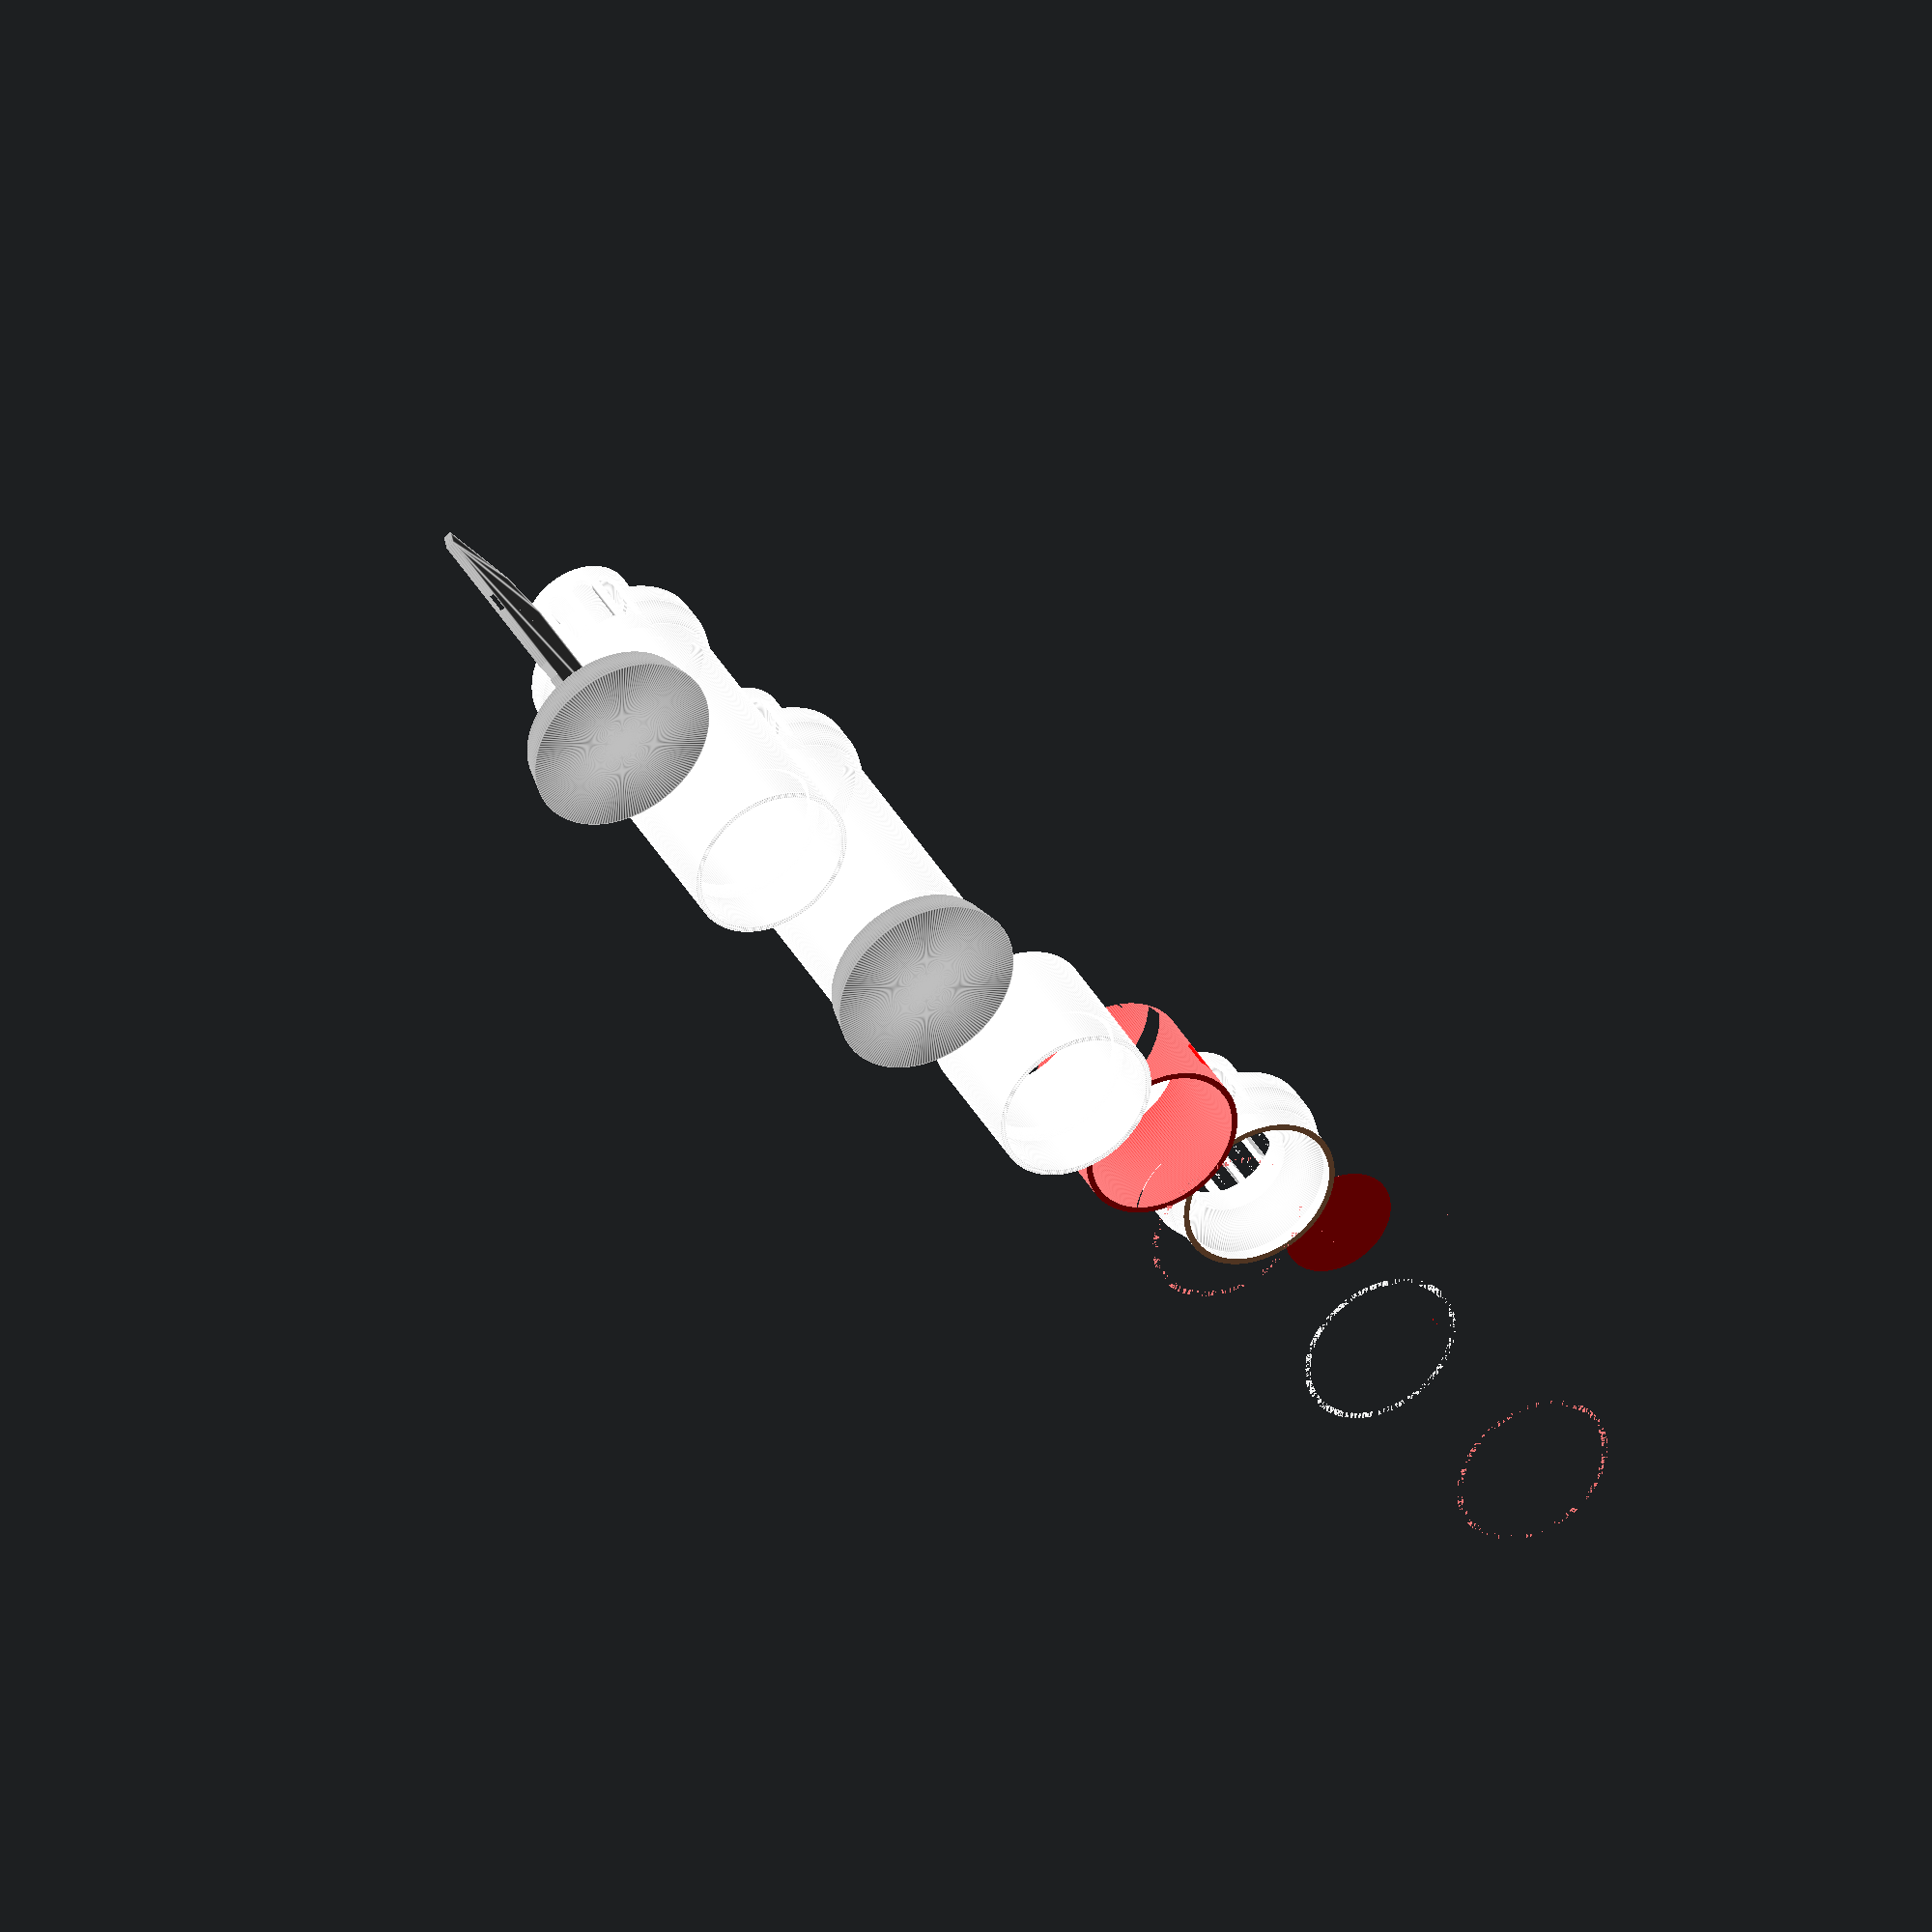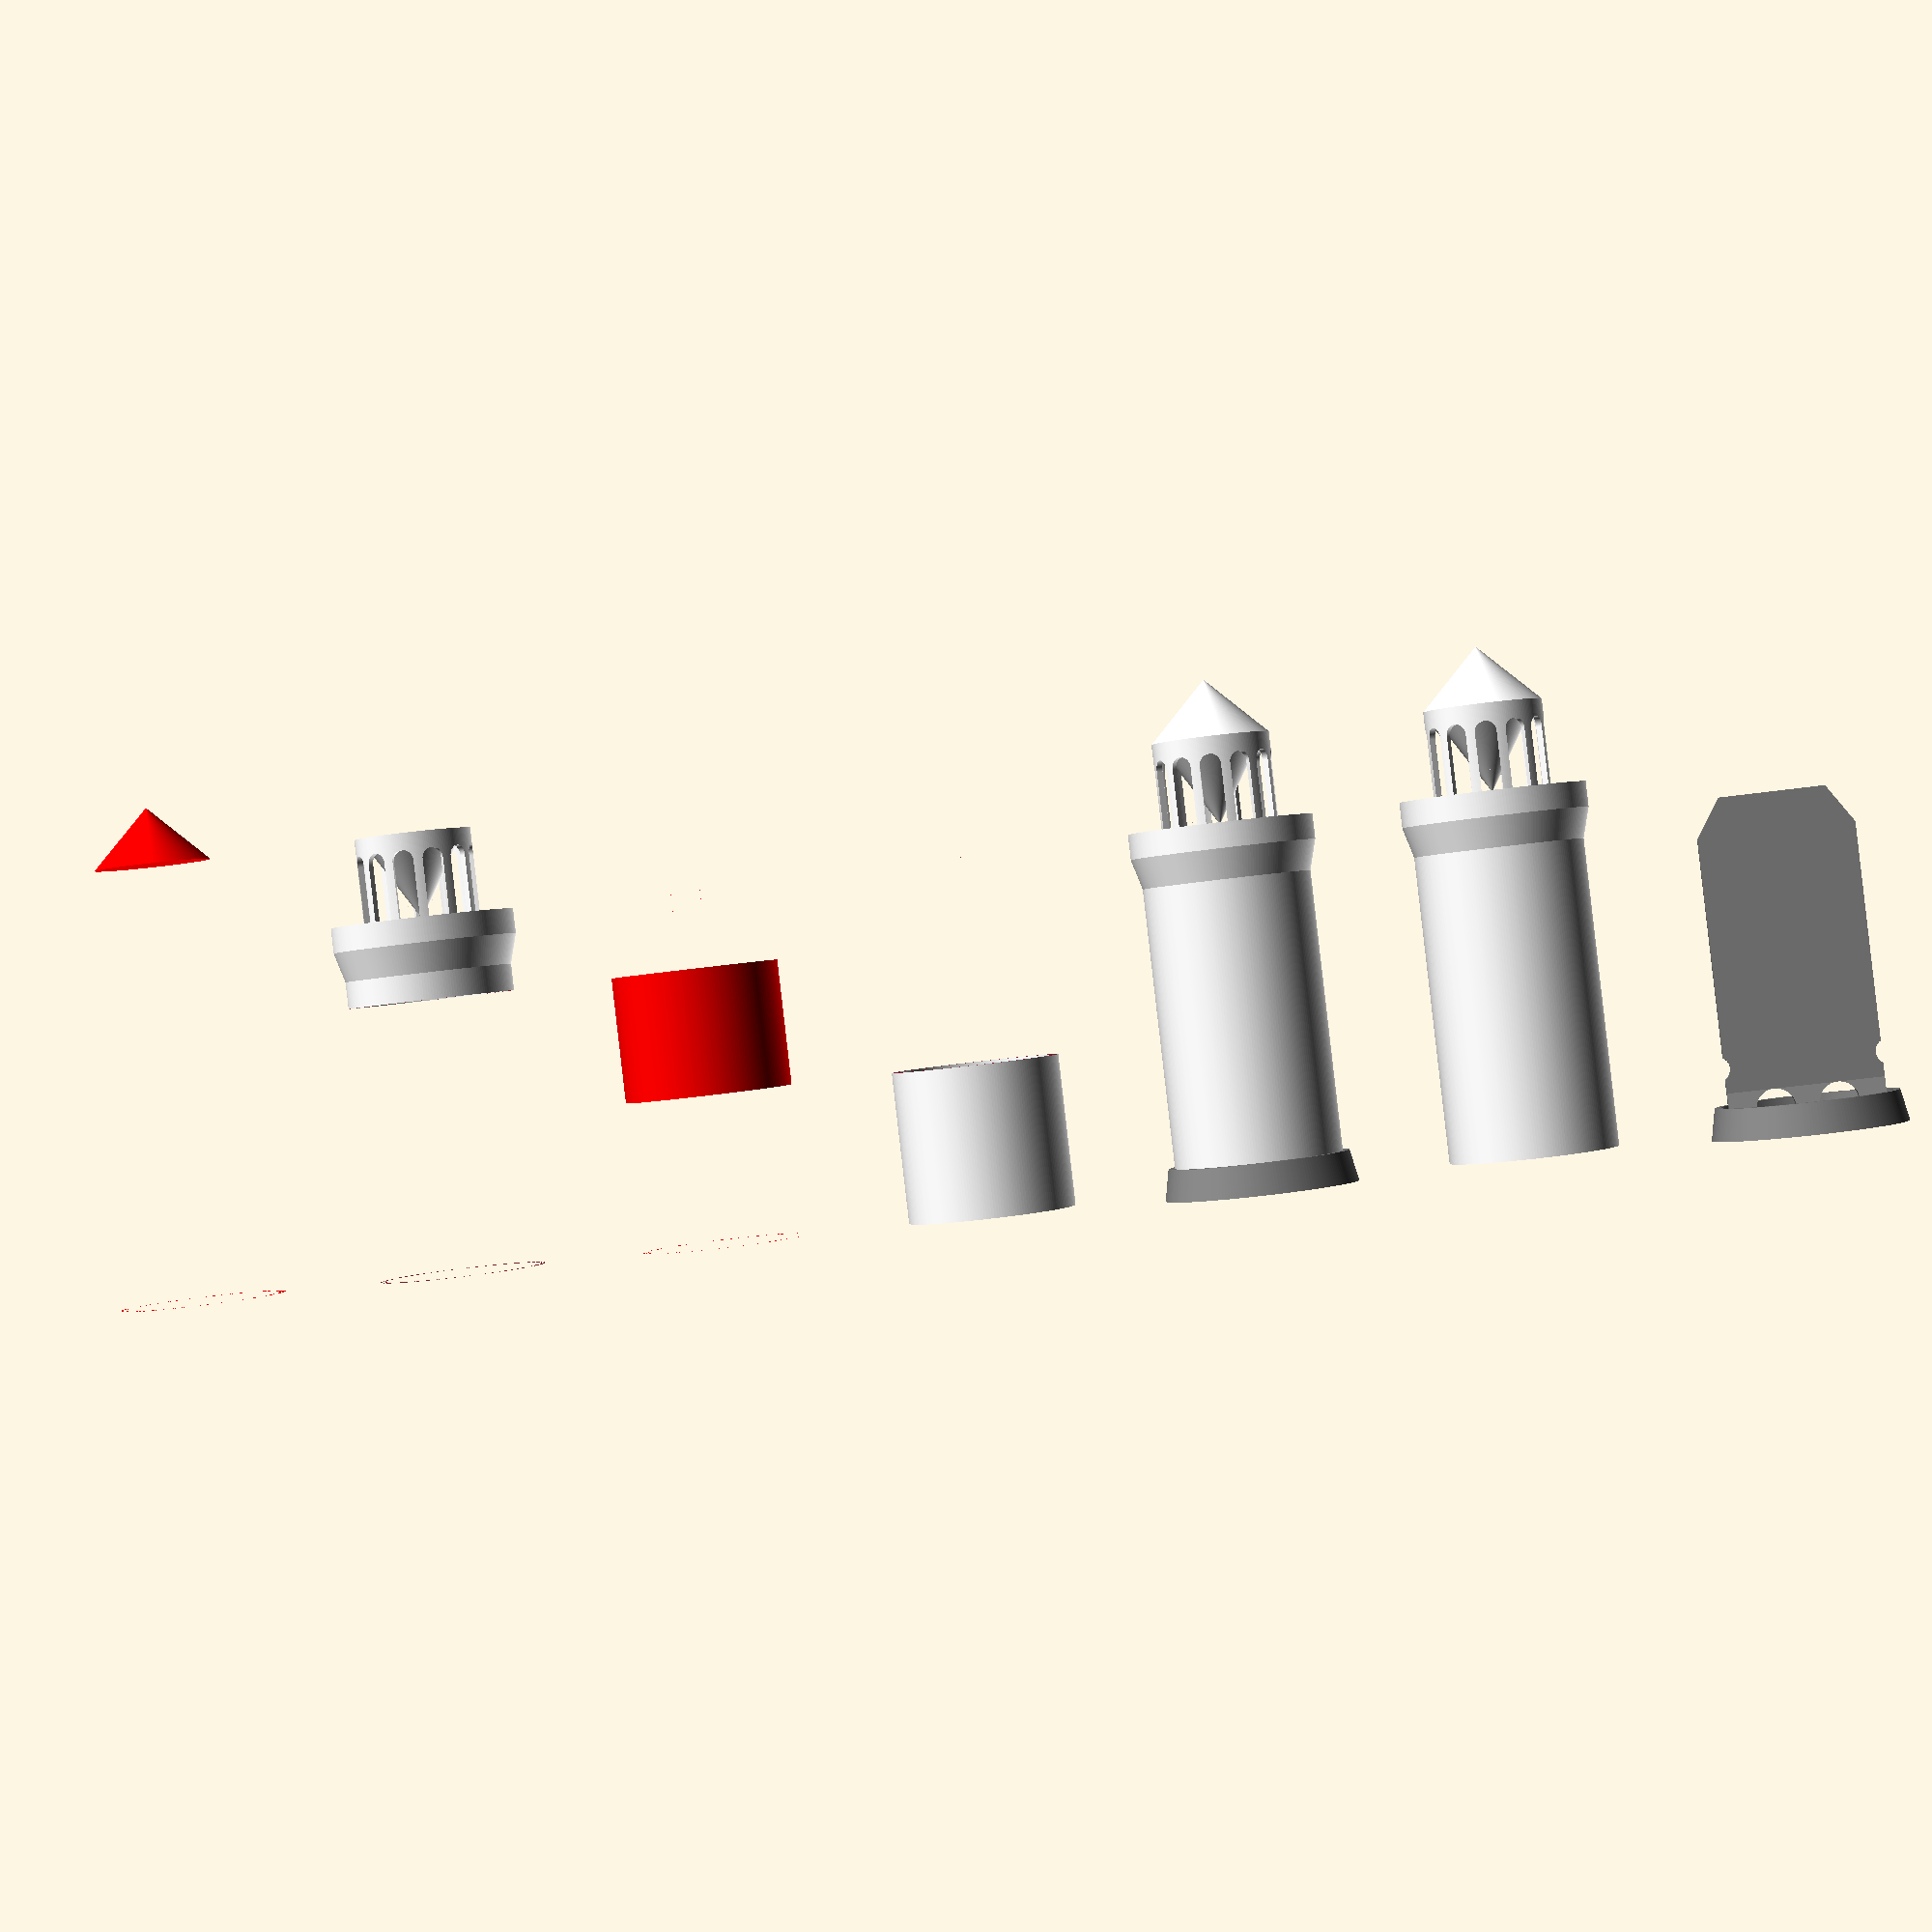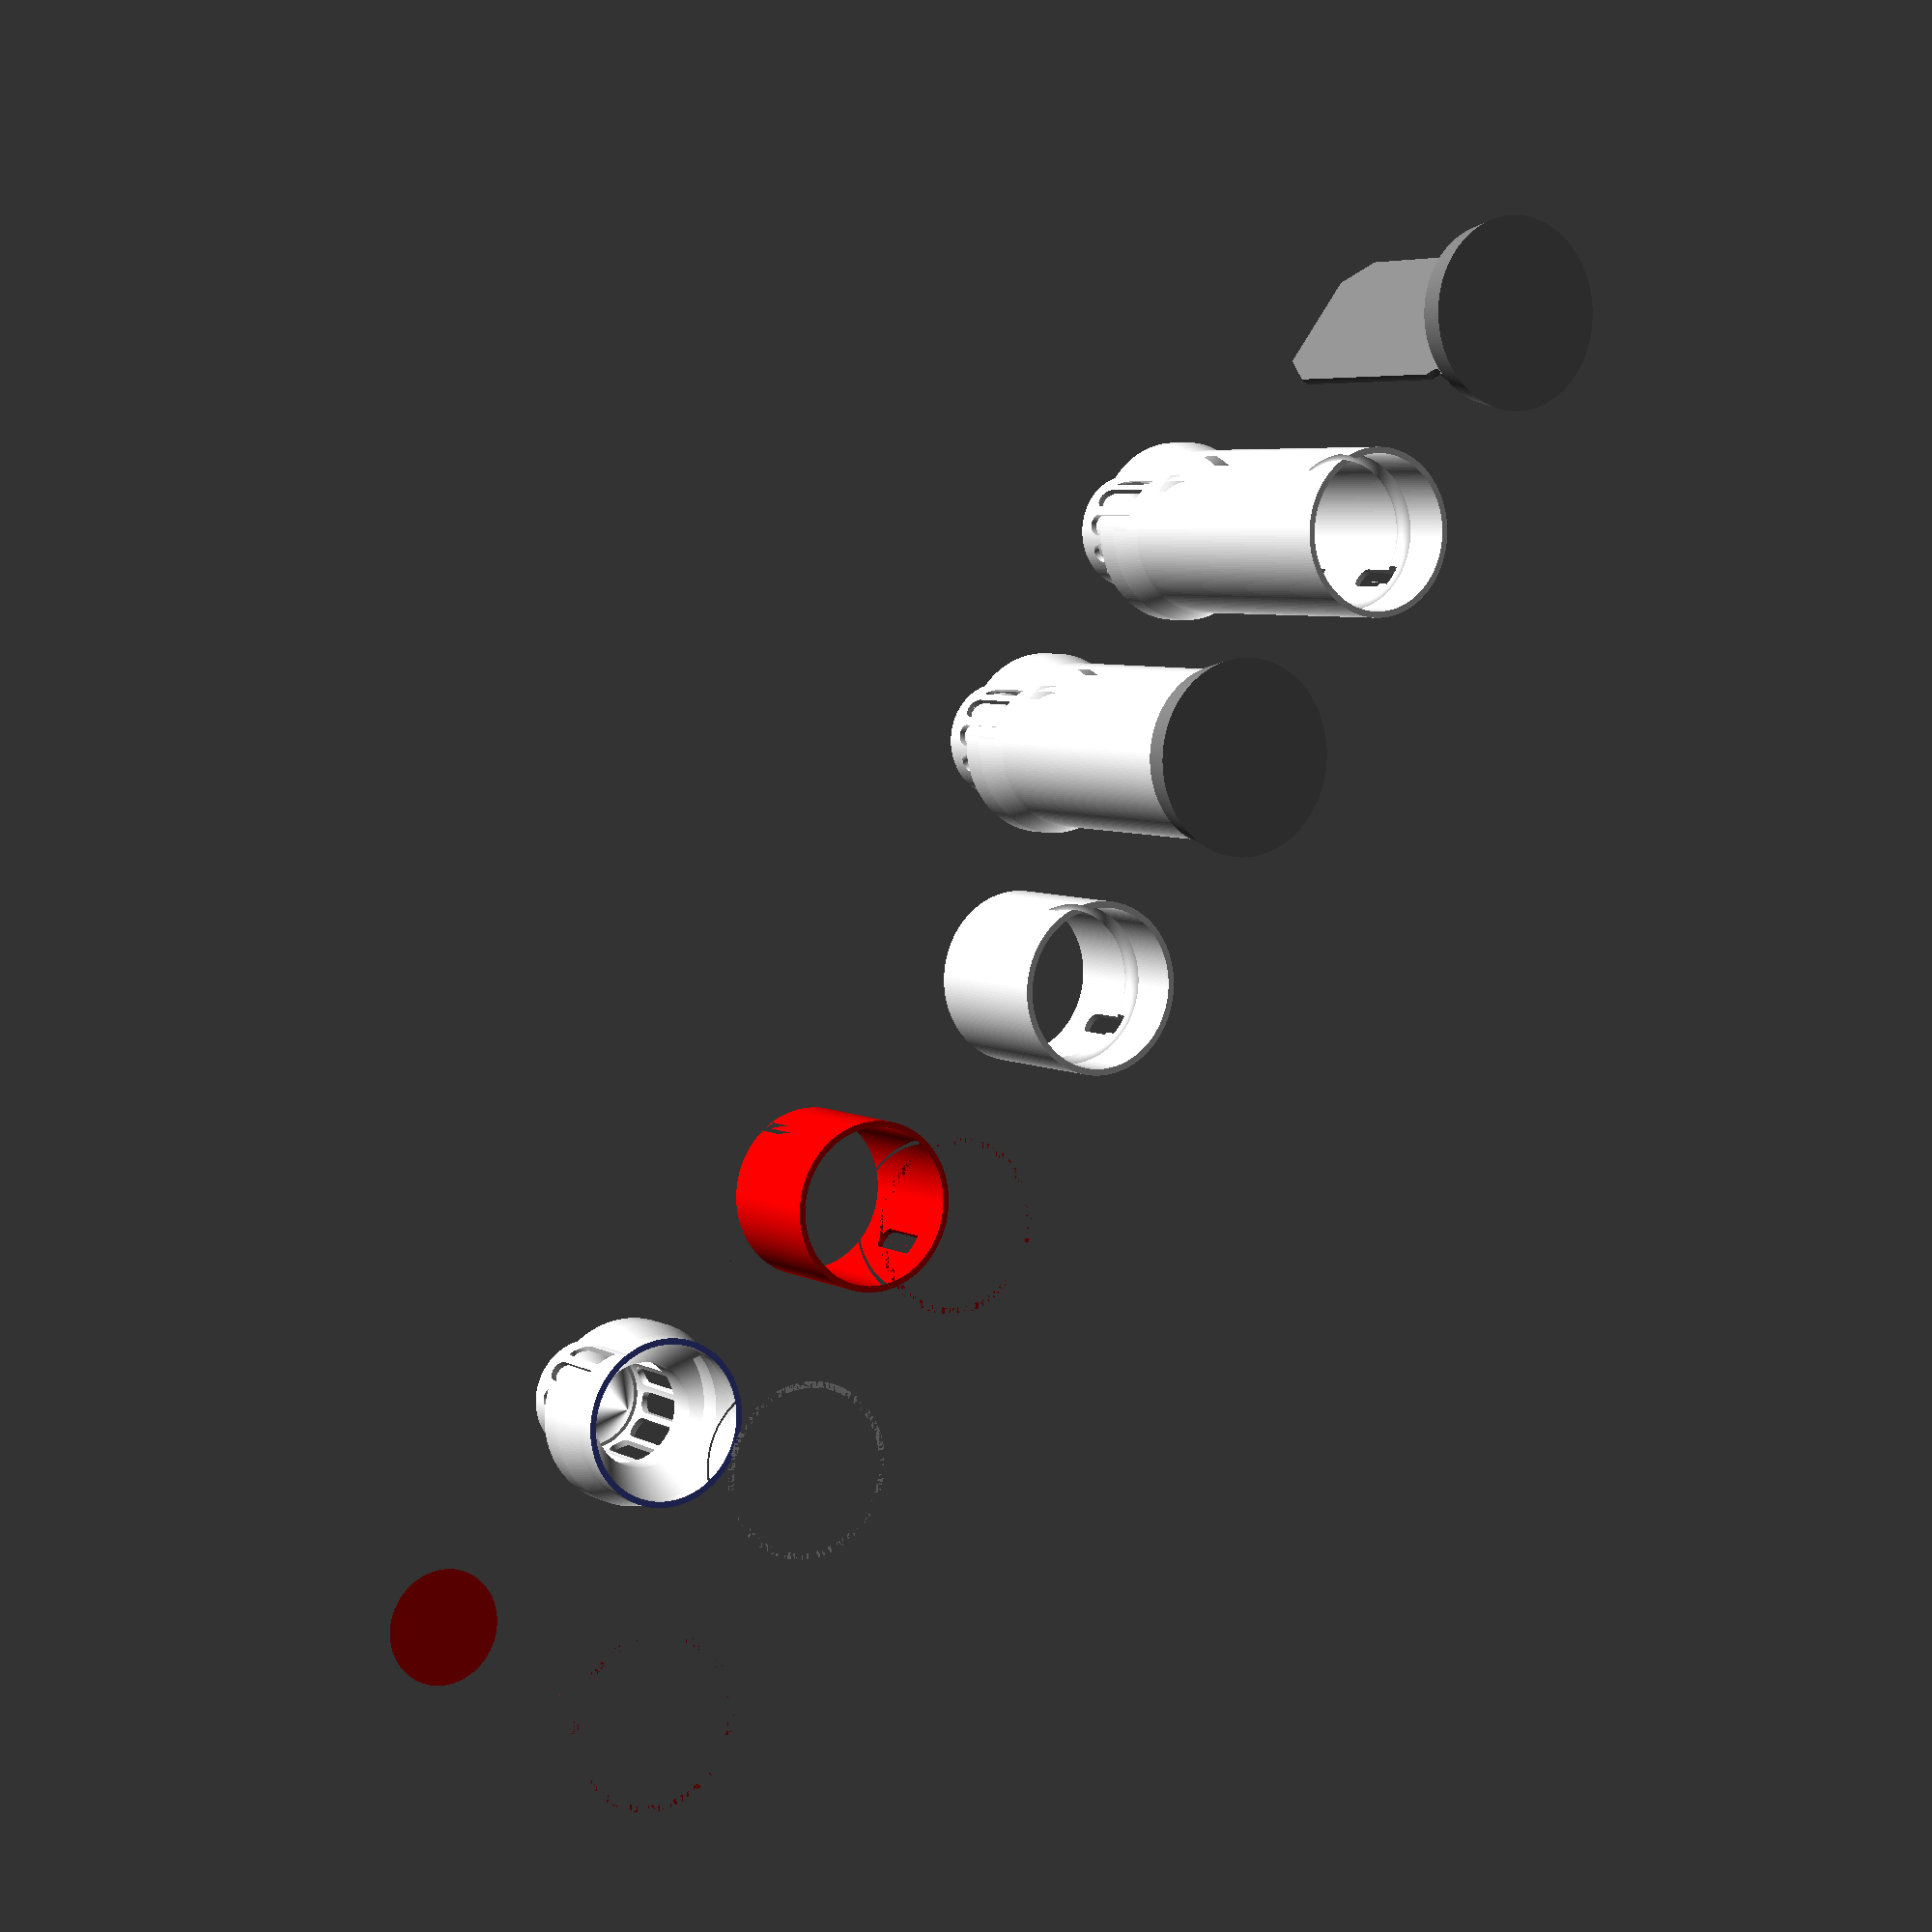
<openscad>
// circuits carrier dimensions
cledh=10; // carrier height reserved for led
cesph=65; // carrier height reserved for esp
cvwh=10; // carrier height reserver for vent windows
cespw=40; // carrier width reserved for esp
ch=cledh+cesph+cvwh; // carrier height
cw=cespw; // carrier width
clh=ch-cledh; // carrier led area start height
cth=2; // wall thickens carrier

// lighthouse proportions
prbah=0.05; // base height
prf0h=0.30; // ground floor height
prf1h=0.30; // first floor height
prf2h=0.35; // second floor ( light and roof ) height
anr=45; // roof angle
prbw=1.1; // balcony diameter
prlw=0.7; // light diameter
prbrh=0.05; // balcony railing height
prbth=0.05; // balcony transition height

// technical
clr=0.1; // clearance between objects
th=1.6; // wall thickness

//lighthouse
di=cw+clr; // lighthouse inner diameter
ri=di/2; // lighthouse inner radius
ro=ri+th; // lighthouse outer radius
rol=ro*prlw; // light outer radius
rh=tan(anr)*rol; // roof height
ta=clh/(prbah+prf0h+prf1h)+rh; // lighthouse height
rob=ro*prbw; // balcony outer radius
rib=rob-th; // balcony inner radius
ril=rol-th; // light inner radius
tab=ch+th; // balcony height
tabr=tab+ta*prbrh; // balcony railing height
tar=ta-rh; // roof floor height
thr=th/sin(90-anr); // roof thickness

clw=(ril-clr)*2; // carrier led area narrow width

// base
rbi=ro+clr; // base inner radius
bta=ta*prbah; // base height
rbo=rbi+ro*0.15; // base outer radius

// light
lwic=12; // light windows number
lwico=0.7; // coefficient light window width to windows distance
lwiw=sin(360/lwic/2)*rol*2*lwico; // light windows width
lwih=(tar-tabr)*0.8; // light windows height

//floors
floh=ta*0.25; // floor height
h0h=bta; // ground floor height
h1h=h0h+floh; // first floor height
h2h=h1h+floh; // second floor height
hwiw=ro/4; // house windows width
hwih=floh/2; // house windows height
hwifh=(floh-hwih)/2; // house windows height over floor
lrih=lwih; // light reflector height
lrita=tabr+lwih/2-lrih/2; // light reflector position

lr=th*2; // lock radius

odist=rbo*2+20; // object distance

module carrierOutline() {
    polygon(points=[
        [0,0],[cw/2,0],[cw/2,clh],[clw/2,ch],[0,ch]
    ]);
}

module lockOutline(){
    difference(){
        circle(lr, $fn=200);
        translate([0,-lr,0]) square([lr, lr*2]);
    };
}

module bodyOutline() {
    union() {
        polygon(points=[
            [ri,0],[ro,0],
            [ro,tab-ta*0.06],
            [rob,tab],[rob,tabr],[rib,tabr], 
            [rib,tab],[rol,tab],
            [rol,tar],[0,ta],
            [0,tar-th],[ril, tar-th],
            [ril,tab-th],[ri, clh]
        ]);
        translate([ro, hwifh+hwih/2, 0]) lockOutline();
    }
    
}

module lightReflectorOutline() {
    polygon(points=[
        [0,tar],[0,lrita],[ril,tar]
    ]);
}   

module carrier() {
    difference() {
        translate([0,thr/2,0])
        rotate([90,0,0])
        union(){
            linear_extrude(thr)
                union() {
                    carrierOutline();
                    mirror([1,0,0])
                        carrierOutline();
                };
            carrierFoot();
        };
        translate([cw/5,thr*1.5,0]) window(thr*3,cw/4,cvwh);
        translate([-cw/5,thr*1.5,0]) window(thr*3,cw/4,cvwh);
        // clearance for the edges
        translate([clr,0,0]) bodyComplete(); 
        translate([-clr,0,0]) bodyComplete();     
    }
}

module carrierFoot() {
    translate([-cw/2,0,thr/2])
    rotate([0,90,0])
    linear_extrude(cw)
    polygon(points=[
        [-thr*1.5,0],[thr*1.5,0],[thr/2,cvwh],[-thr/2,cvwh]
    ]);
}
 
module bodyOnly() {
    rotate_extrude($fn=200)
        bodyOutline();
}

module lightReflector() {
    rotate_extrude($fn=200)
        lightReflectorOutline();
}

module baseOutline() {
    polygon(points=[
     [0,0],[rbi,0],[rbi,bta],[rbi+th,bta],[rbo,-th],[0,-th]
    ]);
}

module base() {
    rotate_extrude($fn=200)
        baseOutline();
}

module baseComplete() {
    color("grey")
    union() {
        base();
        carrier();
    }
}

module windowOutline(w,h) {
    union() {
        square([w,h-w/2]);
        translate([w/2,h-w/2]) circle(w/2, $fn=200);
    };
}  

module window(r,w,h) {
    translate([0,-r,h/2])
    rotate([90,0,0])
    translate([-w/2,-h/2,-r])
    linear_extrude(height=r)
    windowOutline(w,h);
}

module lwindows() {
    for(ang = [0:360/lwic:360]) {
        rotate([0,0,ang]) window(rol,lwiw,lwih);
    }
}

module h0windows() {
    window(ro,hwiw,hwih);
}

module h1windows() {
    window(ro,hwiw,hwih);
}

module bodyComplete() {
    color("white")
    union() {
        difference() {
            bodyOnly();
            translate([0,0,tabr]) lwindows();
            translate([0,0,h0h+hwifh]) h0windows();
            translate([0,0,h1h+hwifh]) h1windows();
        };
        lightReflector();
    }
}

module groundFloorSeparate() {
    translate([odist,0,0]) 
    difference() {
        bodyComplete();
        translate([-rob,-rob,h1h]) cube([rob*2,rob*2,ta]);
    };
}

module firstFloorSeparate() {
    color("red") translate([odist*2,0,0]) 
    difference() {
        bodyComplete();
        translate([-rob,-rob,0]) cube([rob*2,rob*2,h1h]);
        translate([-rob,-rob,h2h]) 
            cube([rob*2,rob*2,ta]);
    };
}

module secondFloorSeparate() {
    translate([odist*3,0,0]) 
    difference() {
        bodyComplete();
        translate([-rob,-rob,0]) cube([rob*2,rob*2,h2h]);
        translate([-rob,-rob,tar]) cube([rob*2,rob*2,ta]);
    };
}

module roofSeparate() {
    color("red") translate([odist*4,0,0]) 
    difference() {
        bodyComplete();
        translate([-rob,-rob,0]) cube([rob*2,rob*2,tar]);
    };
}

module completeAssembly(){
    baseComplete();
    bodyComplete();
}

module projectionX() {
    projection(cut=true)
    rotate([-90,0,0])
    completeAssembly();
}

module projectionY() {
    projection(cut=true)
    rotate([0,-90,0])
    completeAssembly();
}

//lockOutline();
//bodyOutline();
//lightReflectorOutline();
//baseOutline();
//carrierOutline();
//carrierFoot();
//windowOutline(5,10);
//carrier();
//bodyOnly();
//base();
//window(15,5,10);
//lwindows();
//h0windows();

//projectionX();
//projectionY();

translate([-odist*2,0,0]) baseComplete();
translate([-odist,0,0]) bodyComplete();
completeAssembly();
groundFloorSeparate();
firstFloorSeparate();
secondFloorSeparate();
roofSeparate();

</openscad>
<views>
elev=322.0 azim=128.6 roll=154.2 proj=o view=edges
elev=90.0 azim=186.0 roll=6.6 proj=p view=wireframe
elev=354.7 azim=53.2 roll=148.5 proj=p view=wireframe
</views>
